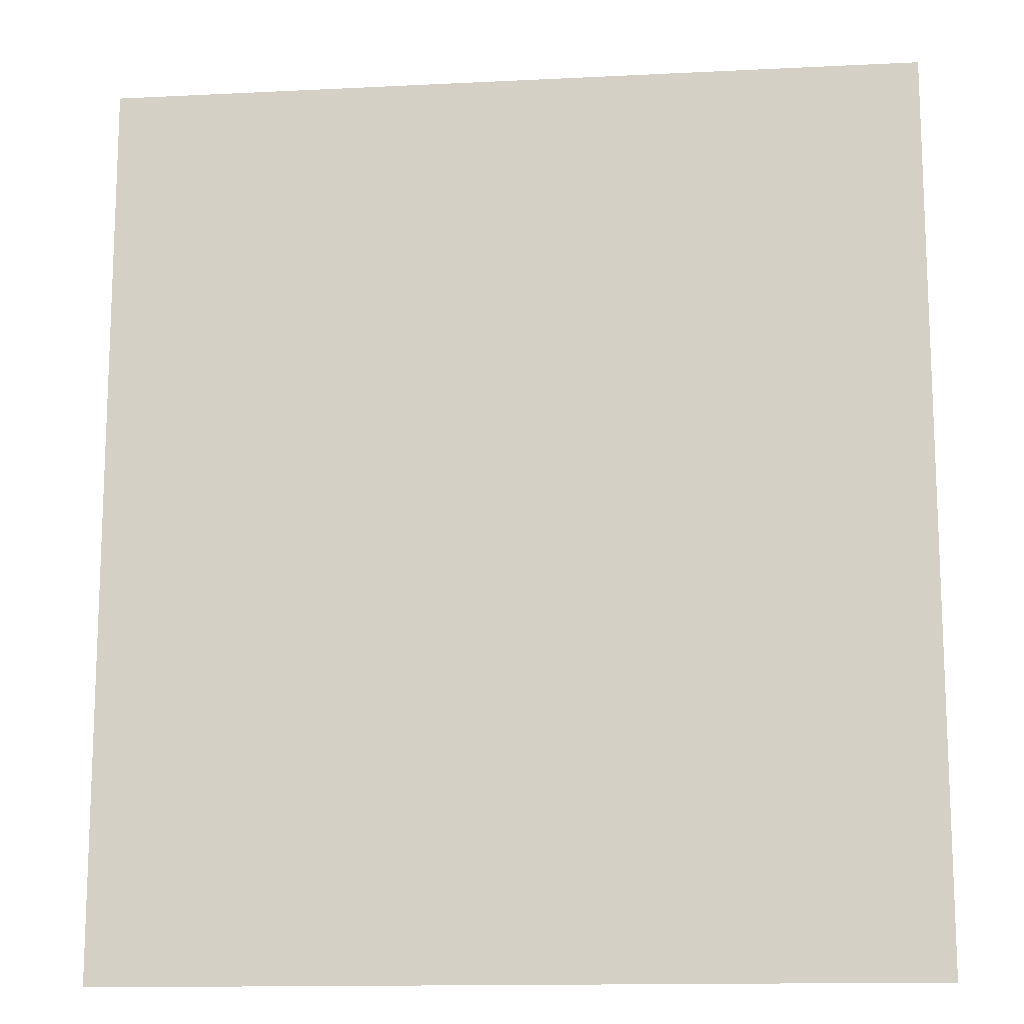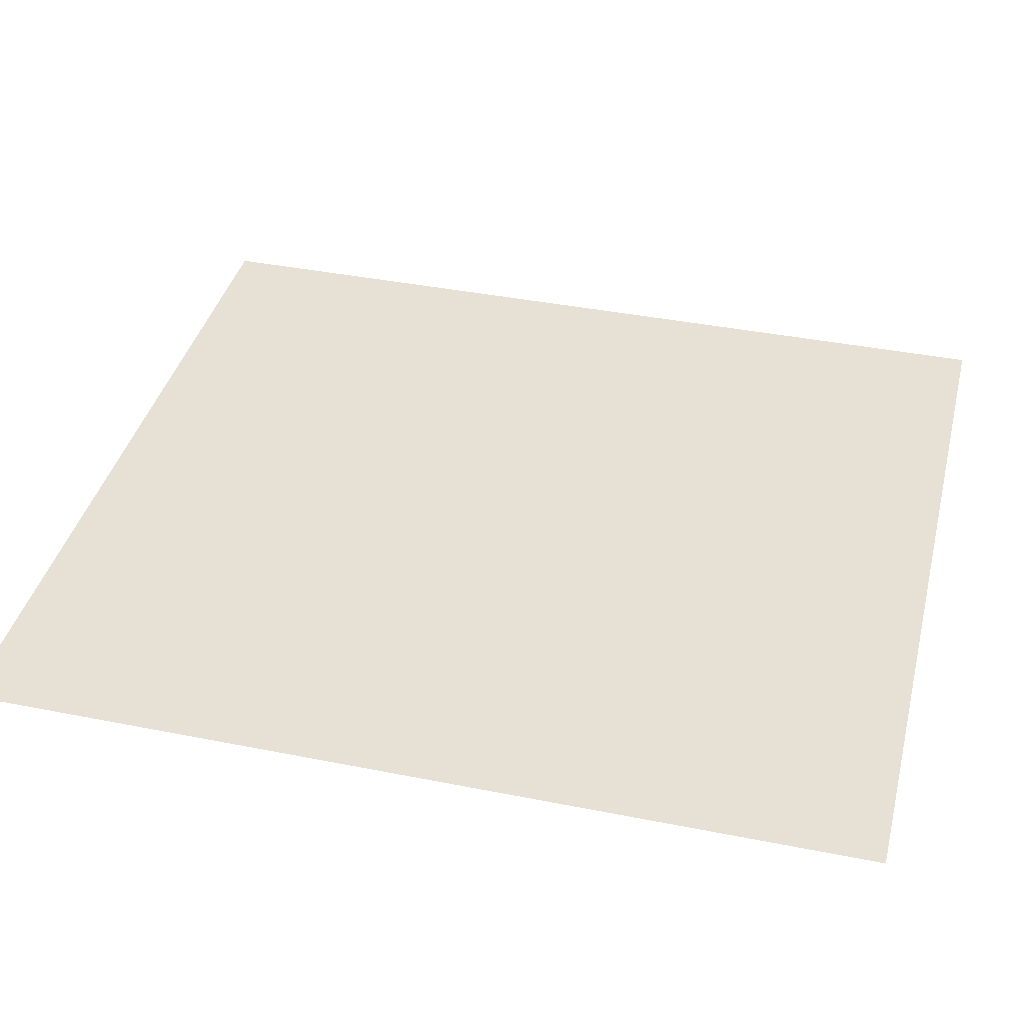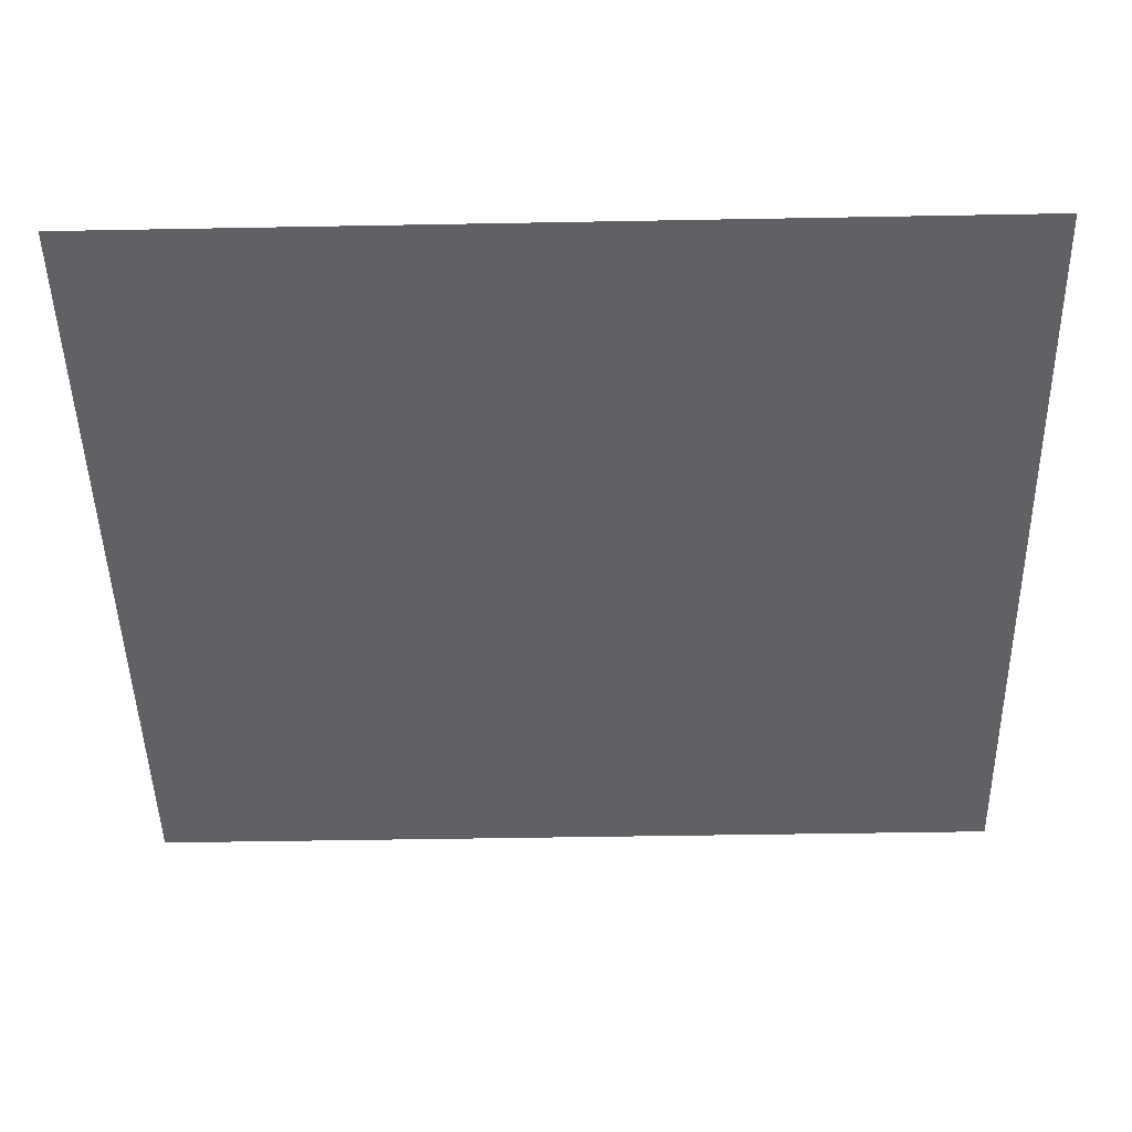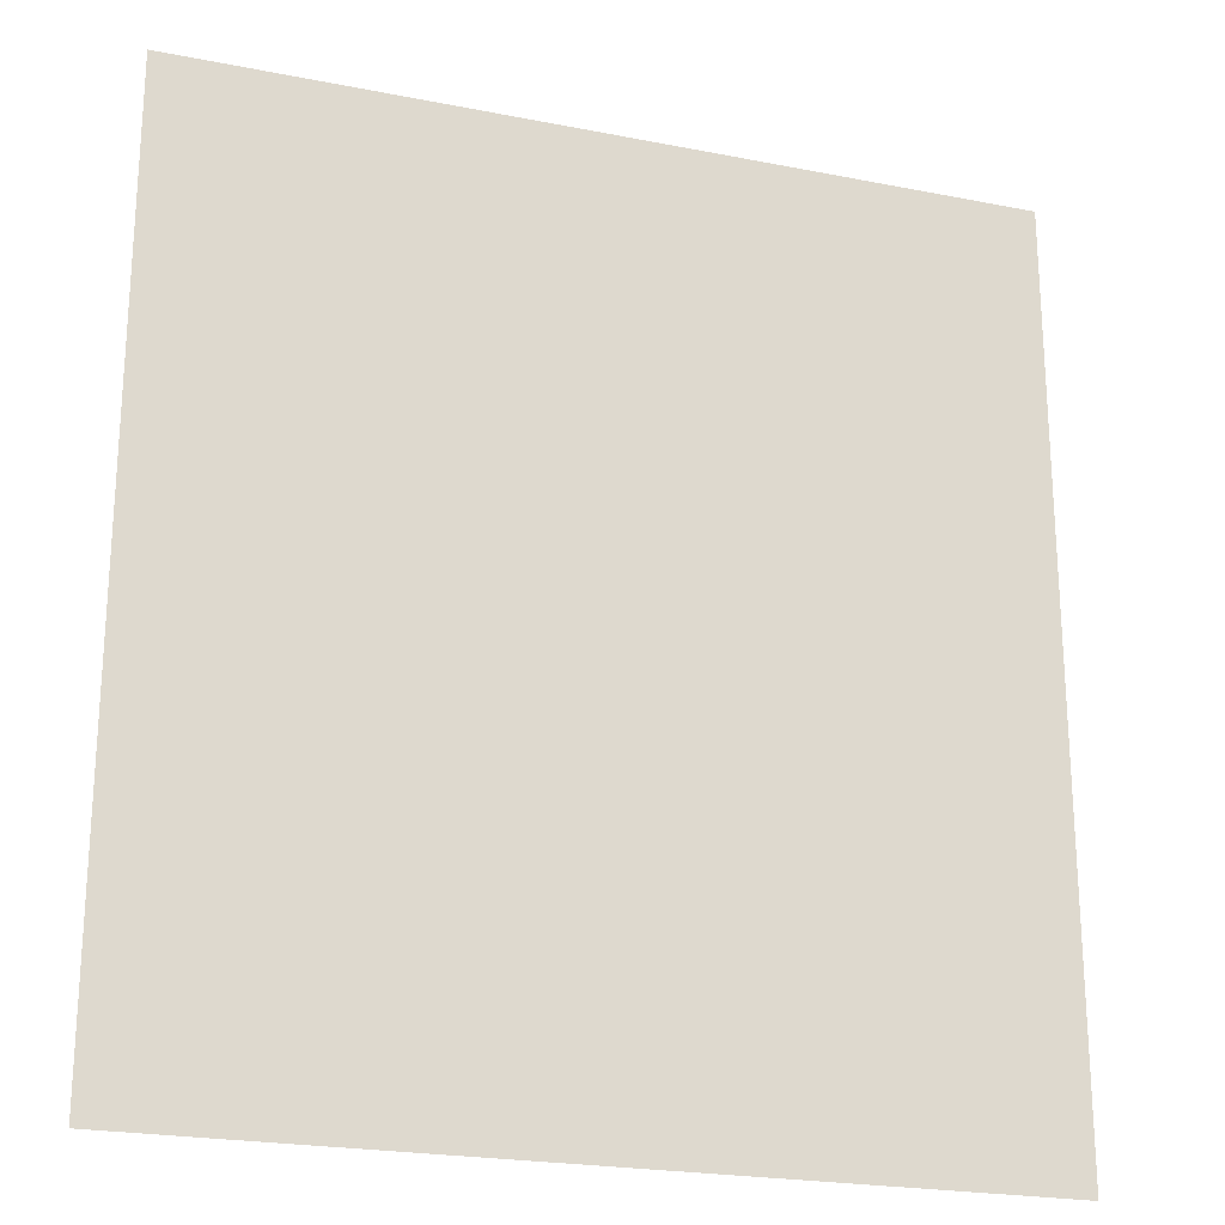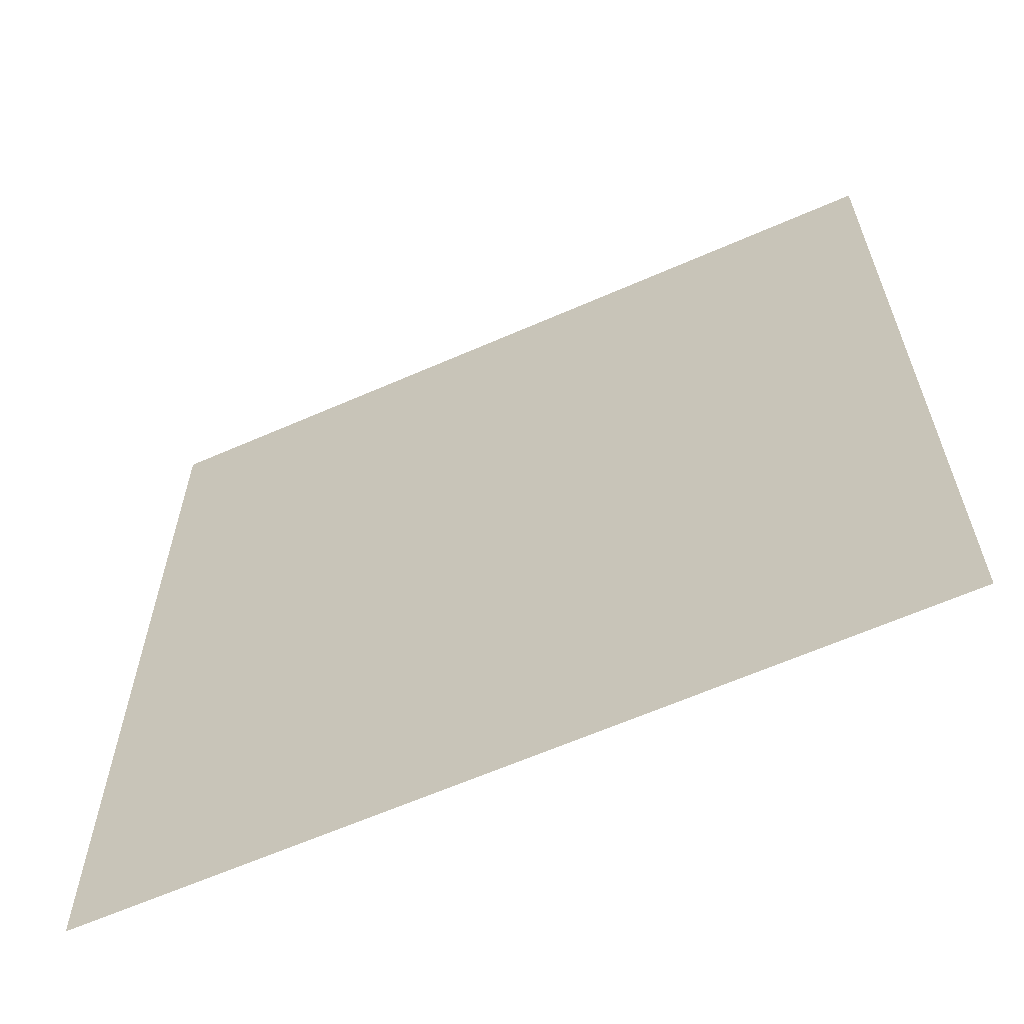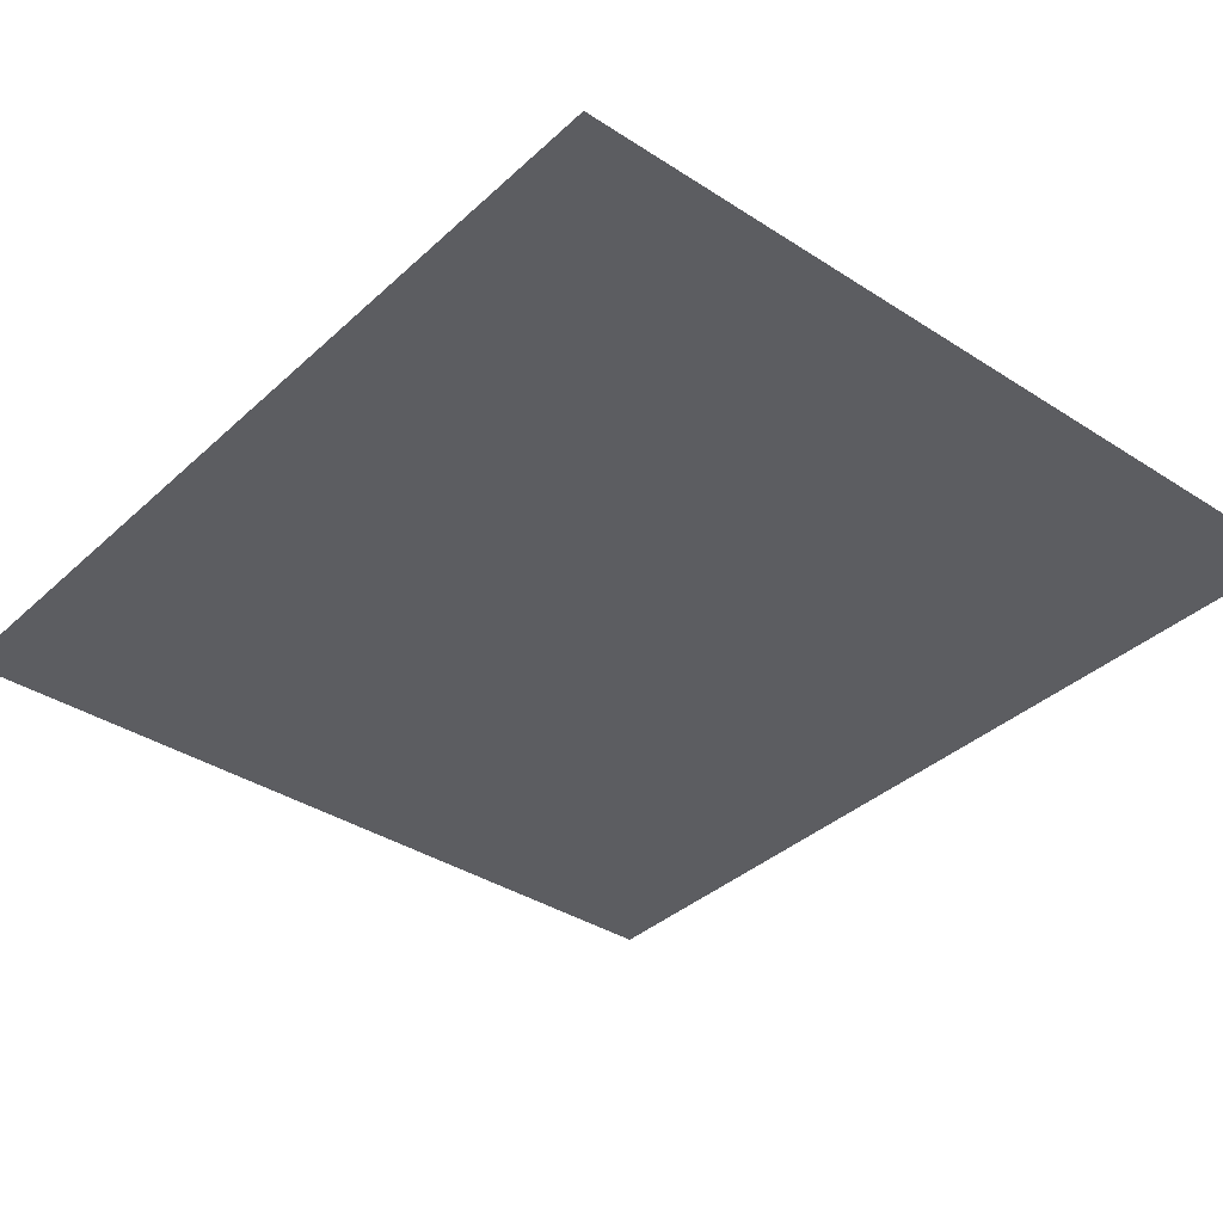
<metadata>
{"format":"obj","ext":"obj","renderer":"f3d","projection":"perspective","resolution":1024,"background":"white","views":[{"elev":-13.9,"azim":-173.7,"up":"+Y"},{"elev":39.2,"azim":104.0,"up":"+Z"},{"elev":-47.1,"azim":-88.8,"up":"+Z"},{"elev":-22.6,"azim":161.2,"up":"+Y"},{"elev":-63.3,"azim":-156.1,"up":"+Y"},{"elev":-36.5,"azim":139.8,"up":"+Z"}]}
</metadata>
<code>
o Floor_Plane.001
v -0.8455 -0.966 0
v 0.8469 -0.966 0
v -0.8455 0.9077 0
v 0.8469 0.9077 0
f 2 3 1
f 2 4 3

</code>
